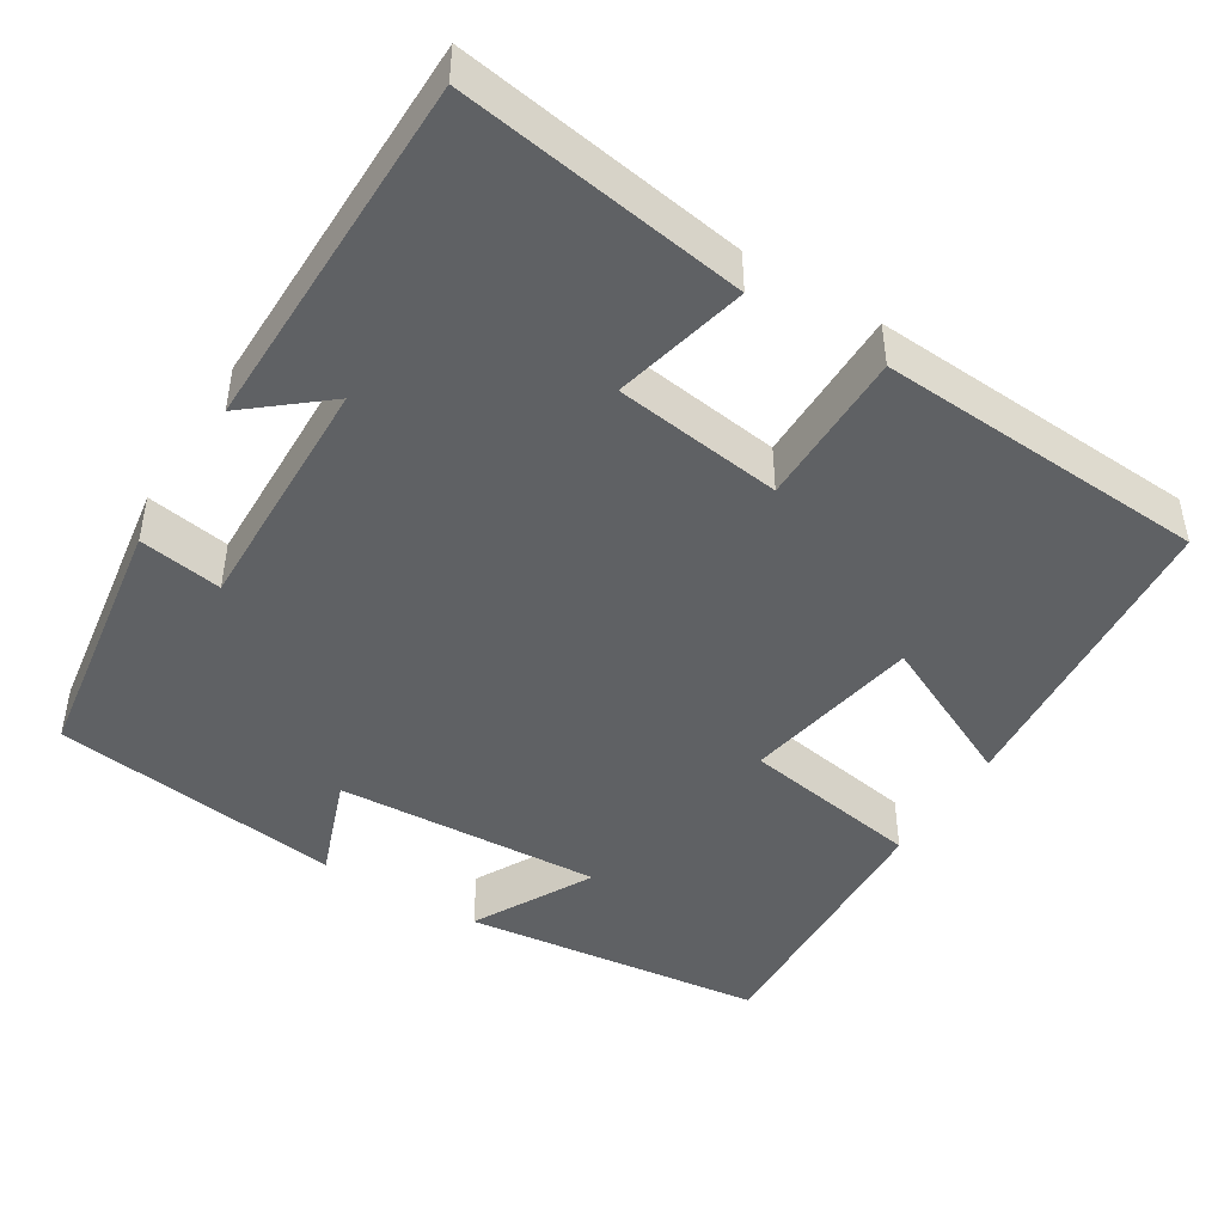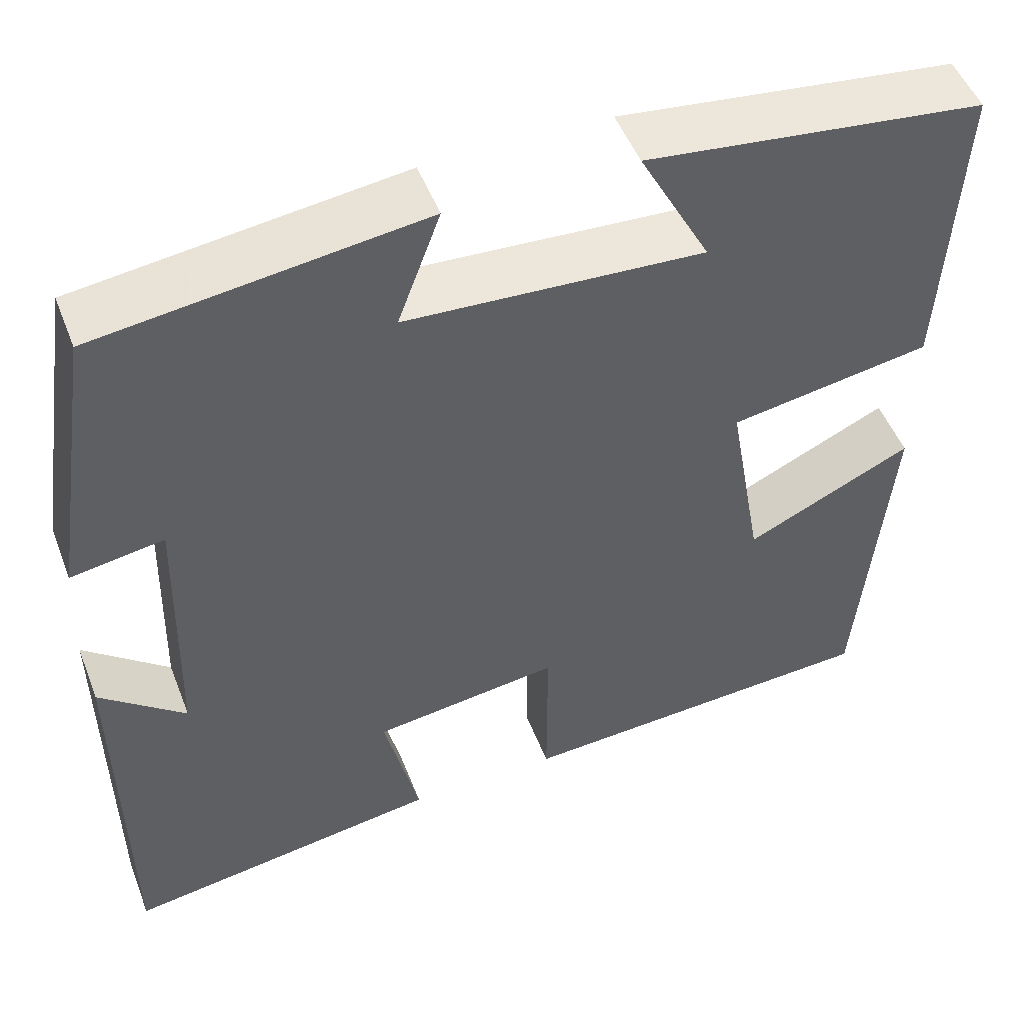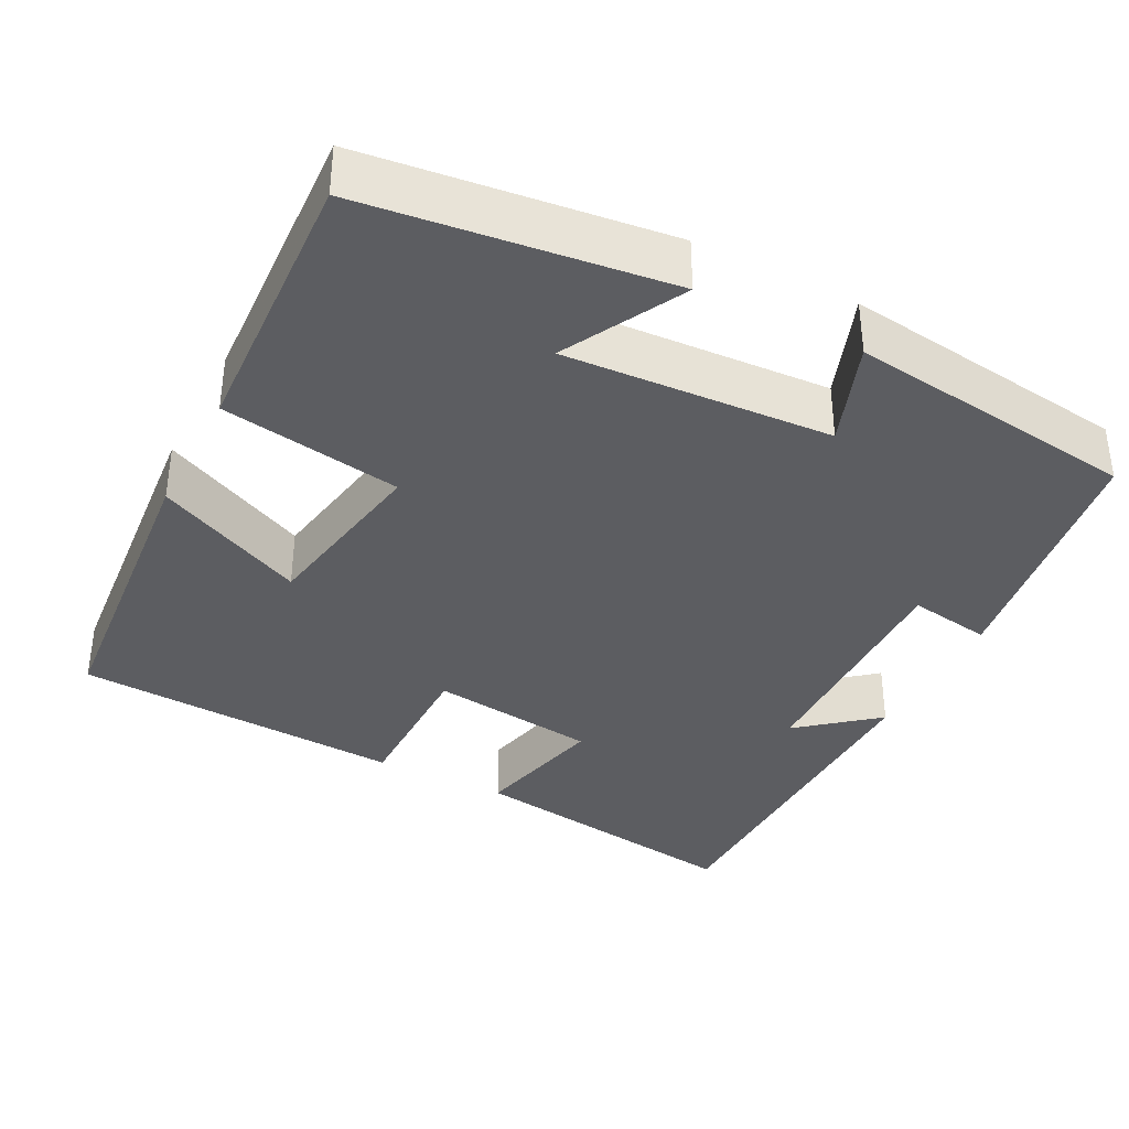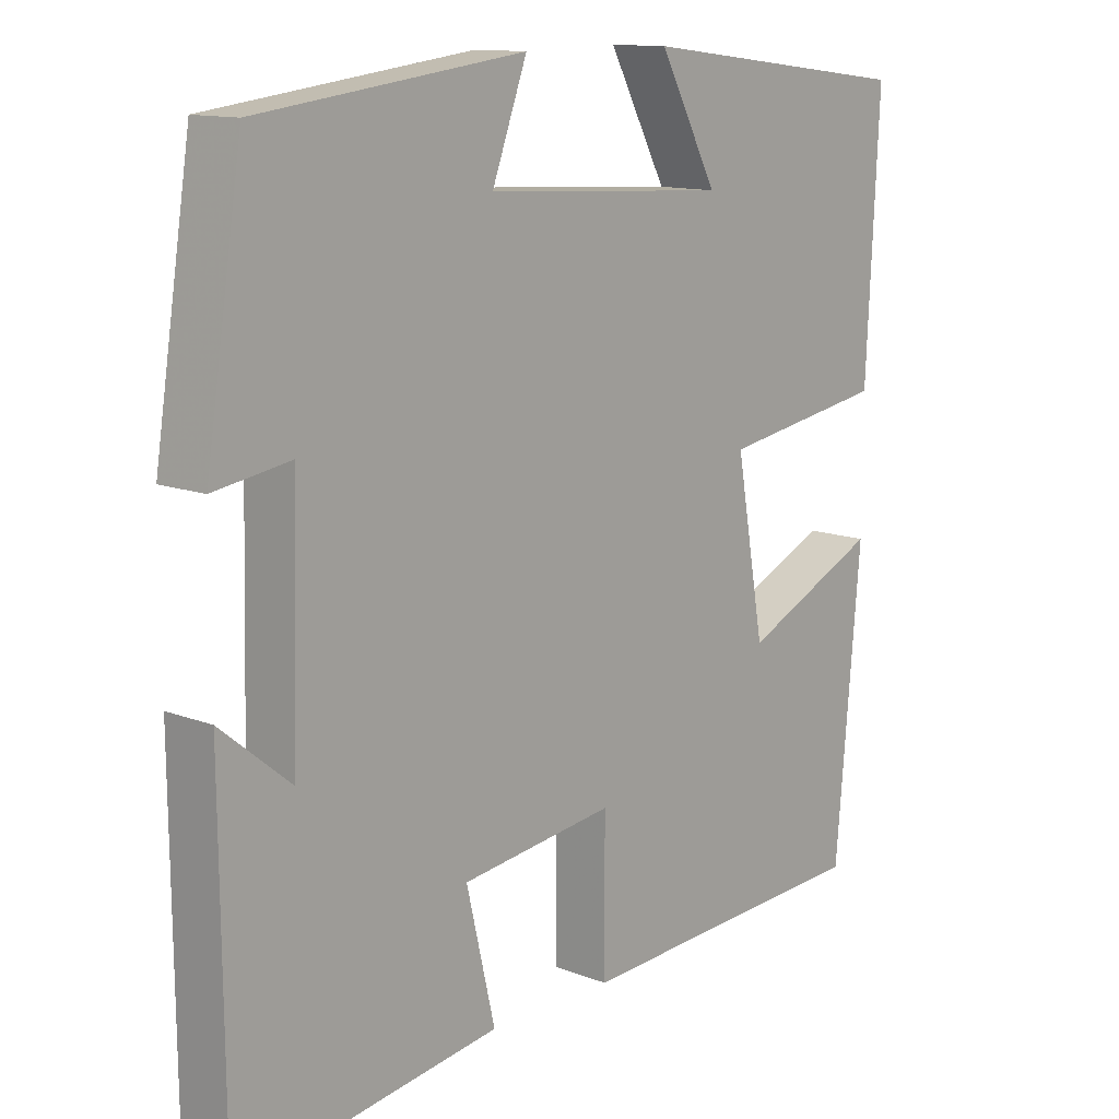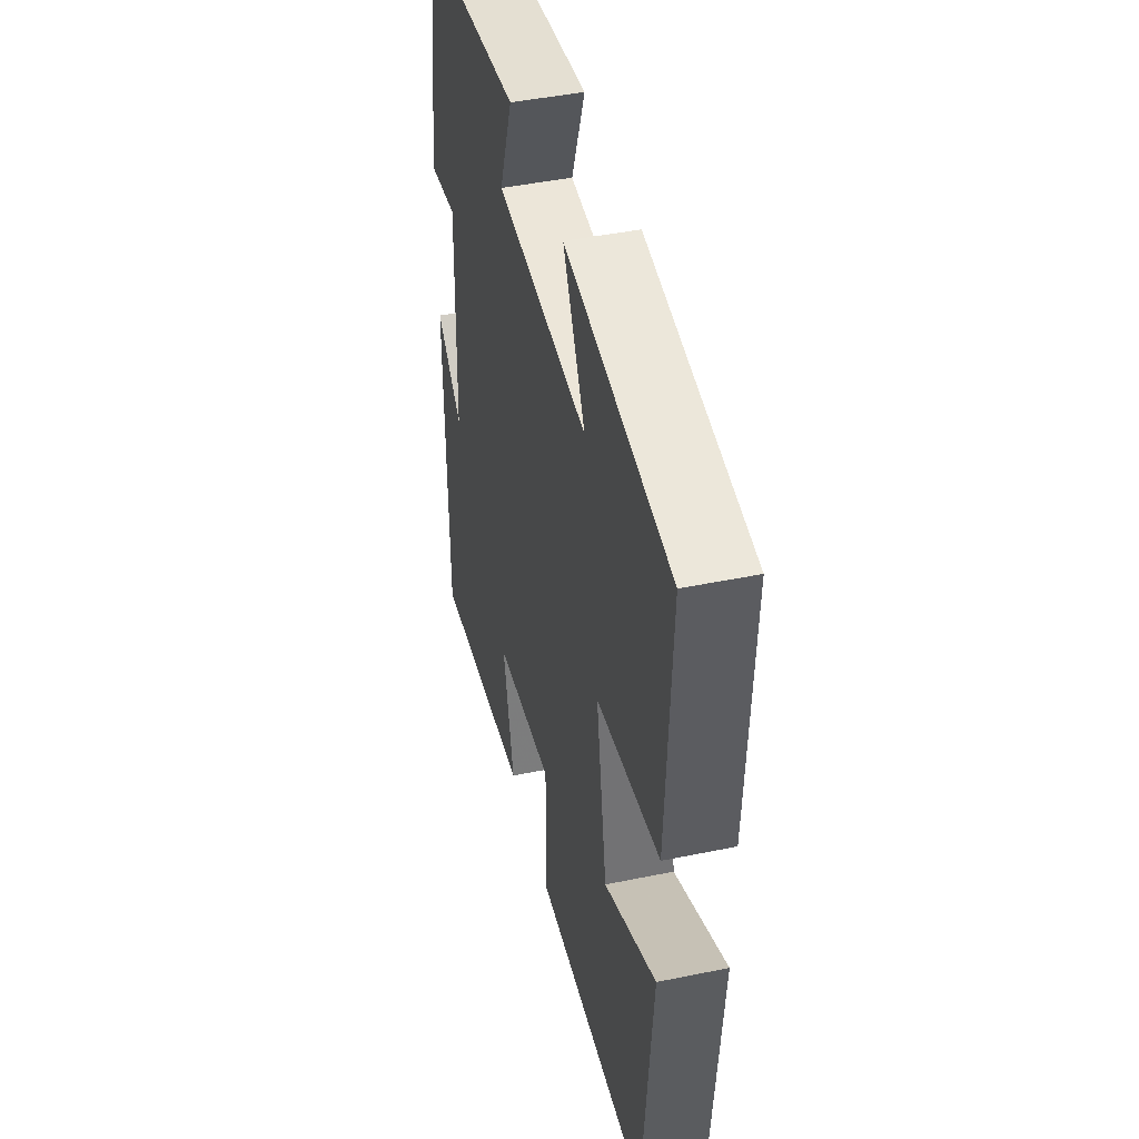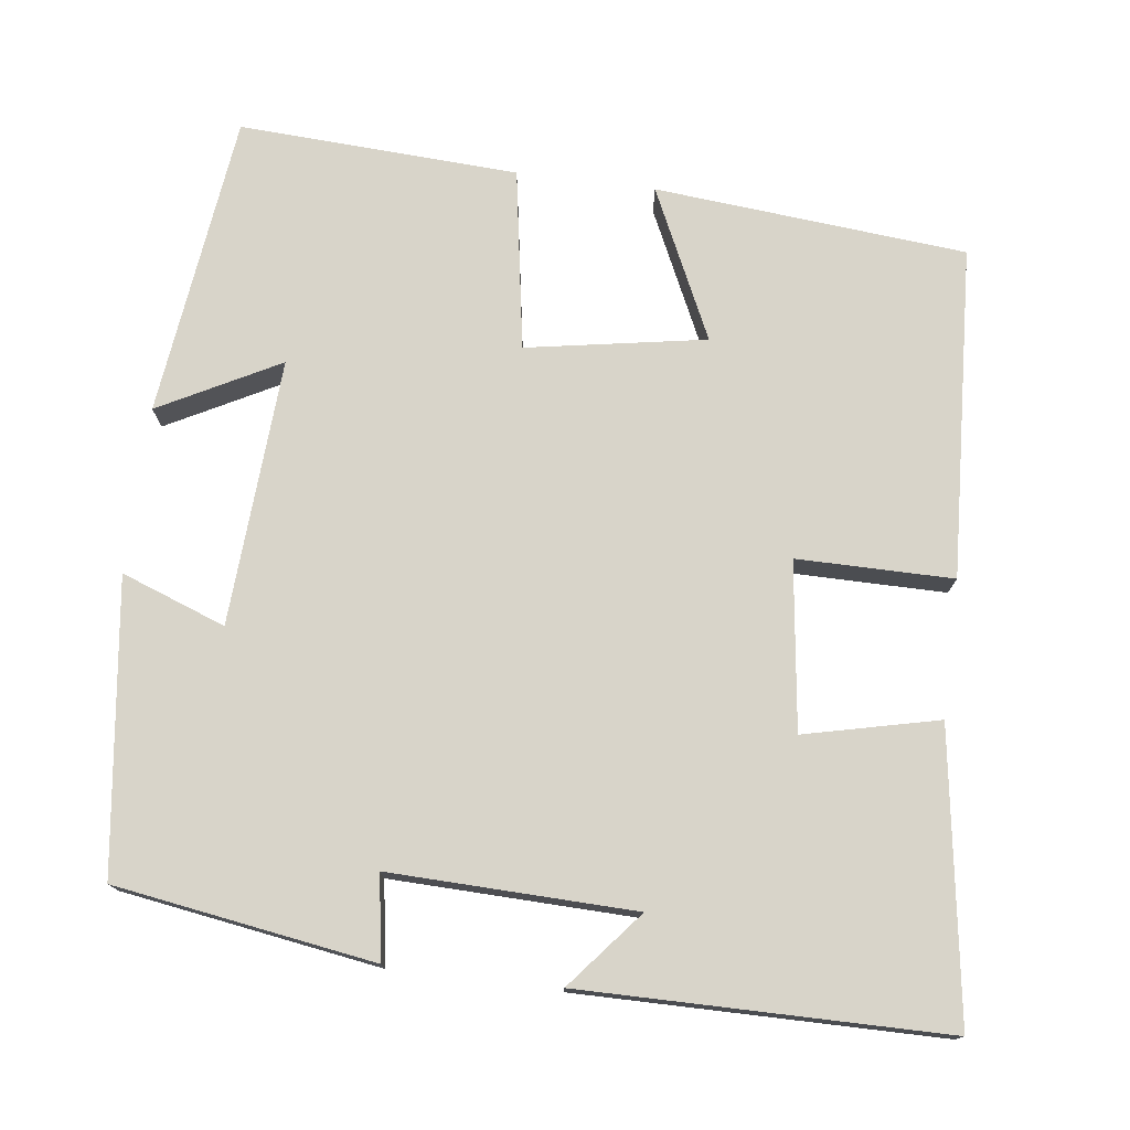
<metadata>
{"format":"obj","ext":"obj","renderer":"f3d","projection":"perspective","resolution":1024,"background":"white","views":[{"elev":-45.6,"azim":148.1,"up":"+Y"},{"elev":50.2,"azim":159.1,"up":"+Z"},{"elev":-36.5,"azim":-27.3,"up":"+Y"},{"elev":12.6,"azim":132.0,"up":"+Z"},{"elev":44.9,"azim":-103.4,"up":"+Z"},{"elev":75.5,"azim":97.3,"up":"+Y"}]}
</metadata>
<code>
v -0.518 0.07 0.453
v -0.132 0.07 0.5
v -0.213 0.07 0.347
v 0.127 0.07 0.367
v 0.078 0.07 0.5
v 0.449 0.07 0.452
v 0.5 0.07 0.122
v 0.394 0.07 0.139
v 0.402 0.07 -0.173
v 0.5 0.07 -0.092
v 0.496 0.07 -0.555
v 0.131 0.07 -0.5
v 0.171 0.07 -0.329
v -0.043 0.07 -0.301
v -0.043 0.07 -0.5
v -0.465 0.07 -0.476
v -0.5 0.07 -0.079
v -0.309 0.07 -0.169
v -0.269 0.07 0.059
v -0.5 0.07 0.097
v -0.518 0 0.453
v -0.132 0 0.5
v -0.213 0 0.347
v 0.127 0 0.367
v 0.078 0 0.5
v 0.449 0 0.452
v 0.5 0 0.122
v 0.394 0 0.139
v 0.402 0 -0.173
v 0.5 0 -0.092
v 0.496 0 -0.555
v 0.131 0 -0.5
v 0.171 0 -0.329
v -0.043 0 -0.301
v -0.043 0 -0.5
v -0.465 0 -0.476
v -0.5 0 -0.079
v -0.309 0 -0.169
v -0.269 0 0.059
v -0.5 0 0.097
f 19 20 1
f 16 17 18
f 15 16 18
f 14 15 18
f 13 14 18 19
f 11 12 13
f 9 10 11
f 13 19 1
f 11 13 1
f 9 11 1
f 6 7 8
f 5 6 8
f 4 5 8
f 3 4 8 9
f 1 2 3
f 1 3 9
f 21 40 39
f 38 37 36
f 38 36 35
f 38 35 34
f 39 38 34 33
f 33 32 31
f 31 30 29
f 21 39 33
f 21 33 31
f 21 31 29
f 28 27 26
f 28 26 25
f 28 25 24
f 29 28 24 23
f 23 22 21
f 29 23 21
f 1 21 22 2
f 2 22 23 3
f 3 23 24 4
f 4 24 25 5
f 5 25 26 6
f 6 26 27 7
f 7 27 28 8
f 8 28 29 9
f 9 29 30 10
f 10 30 31 11
f 11 31 32 12
f 12 32 33 13
f 13 33 34 14
f 14 34 35 15
f 15 35 36 16
f 16 36 37 17
f 17 37 38 18
f 18 38 39 19
f 19 39 40 20
f 20 40 21 1

</code>
